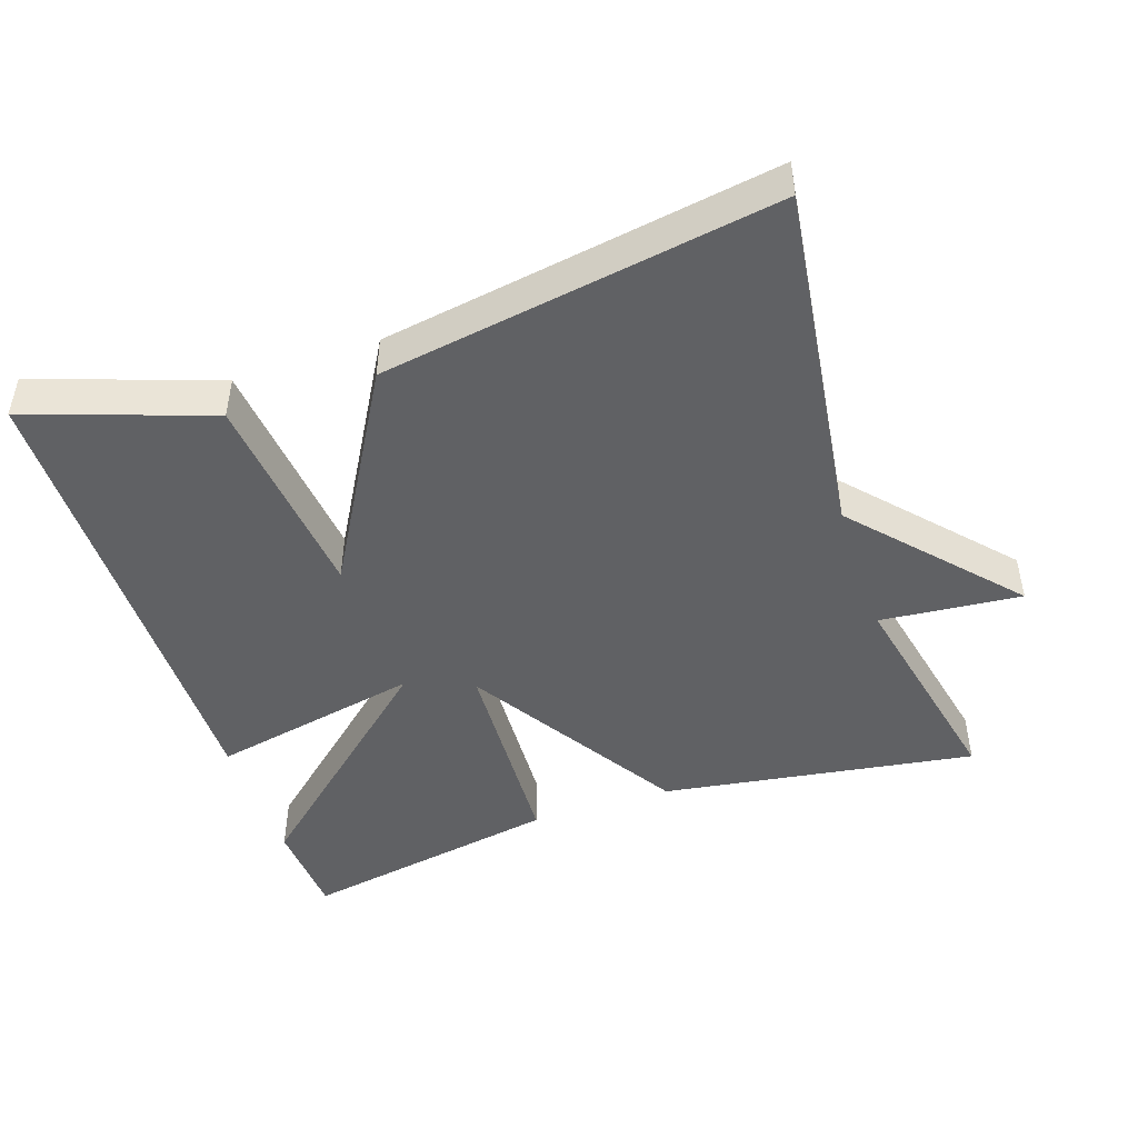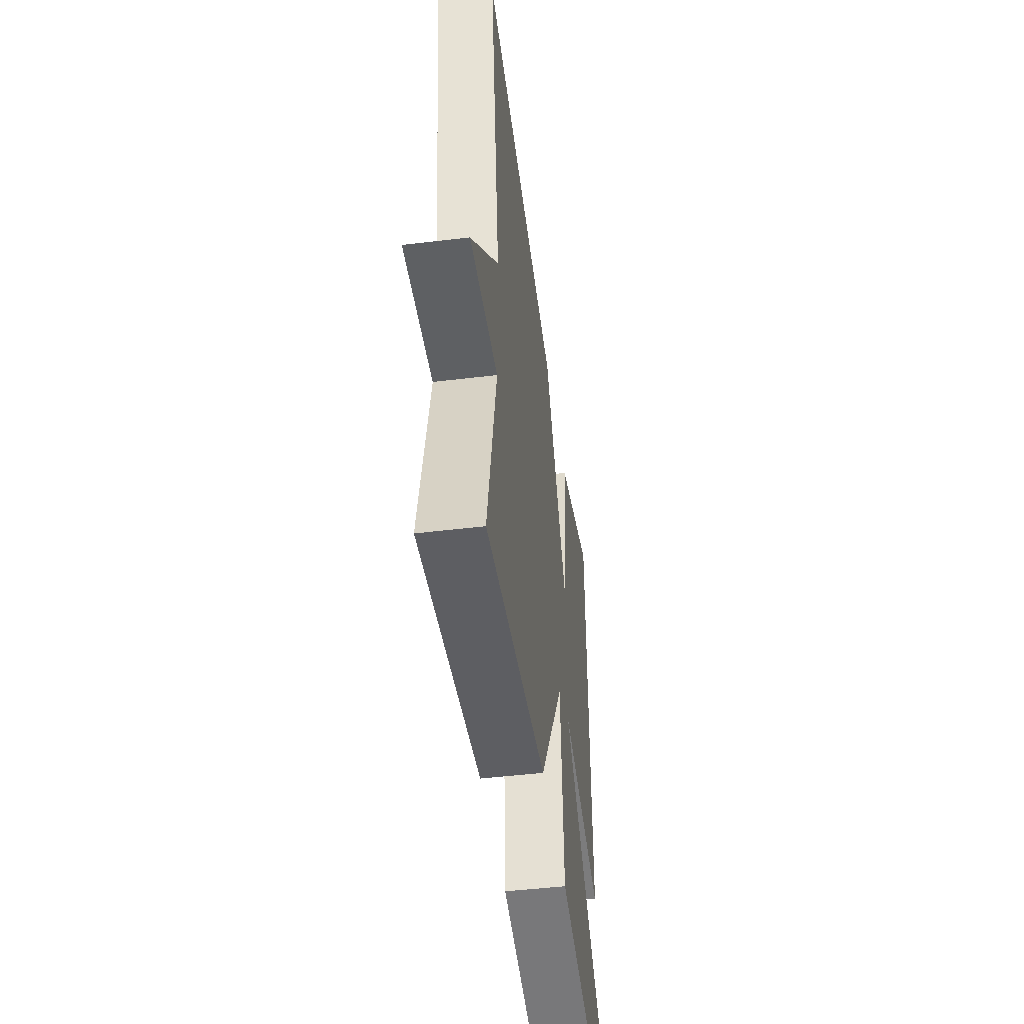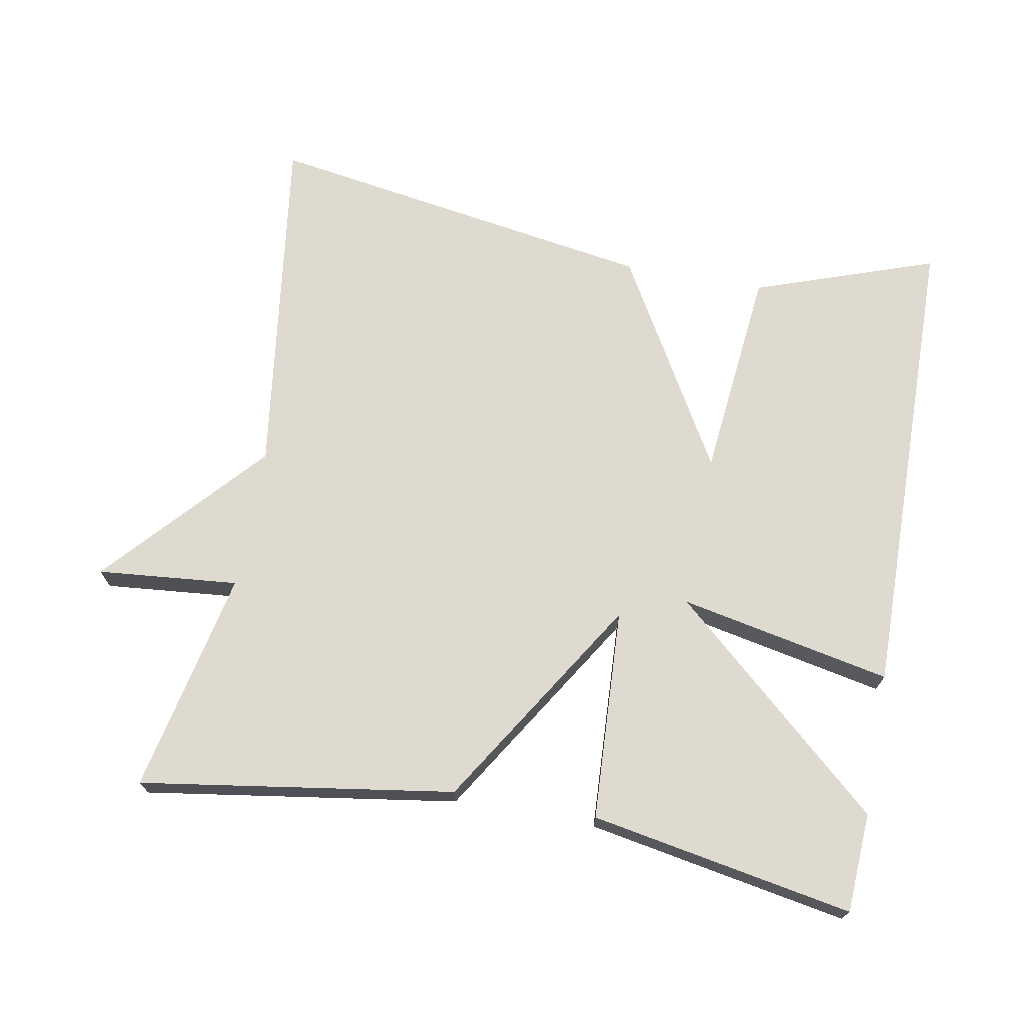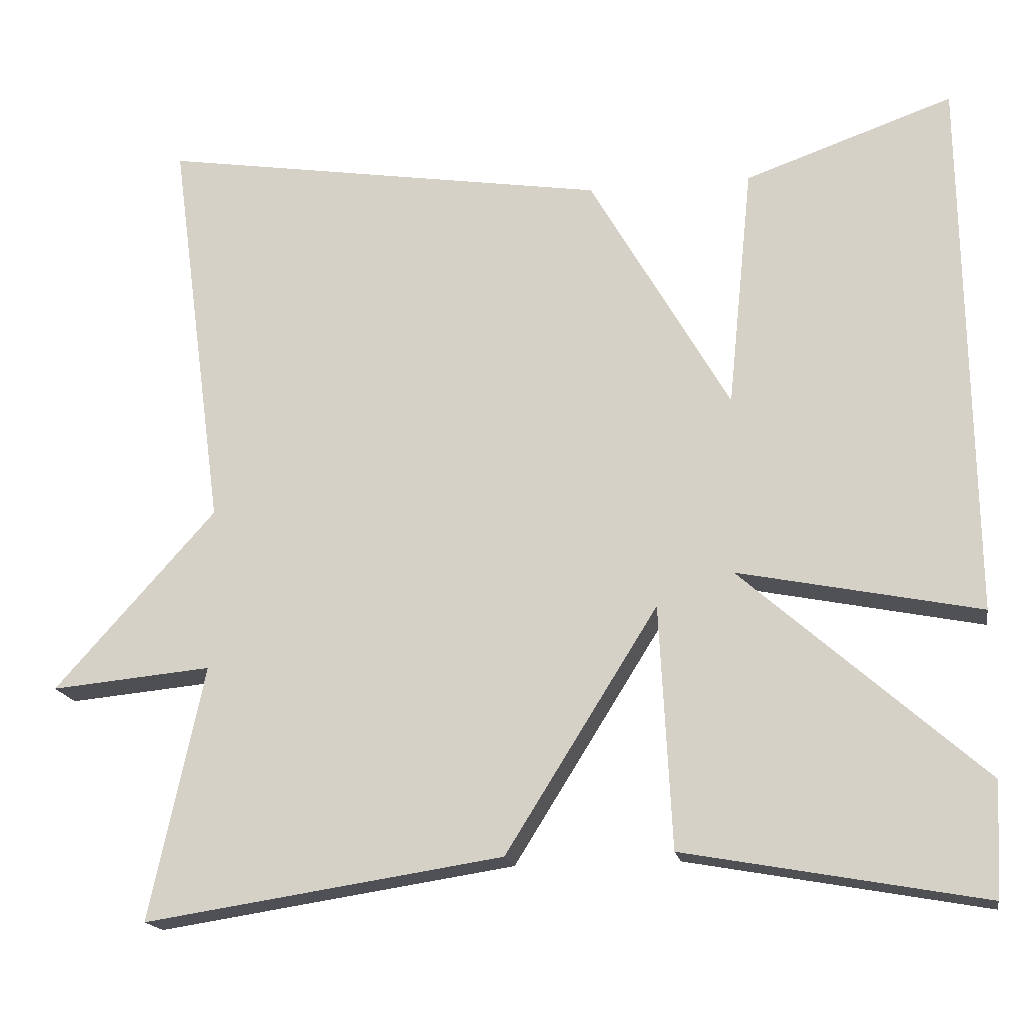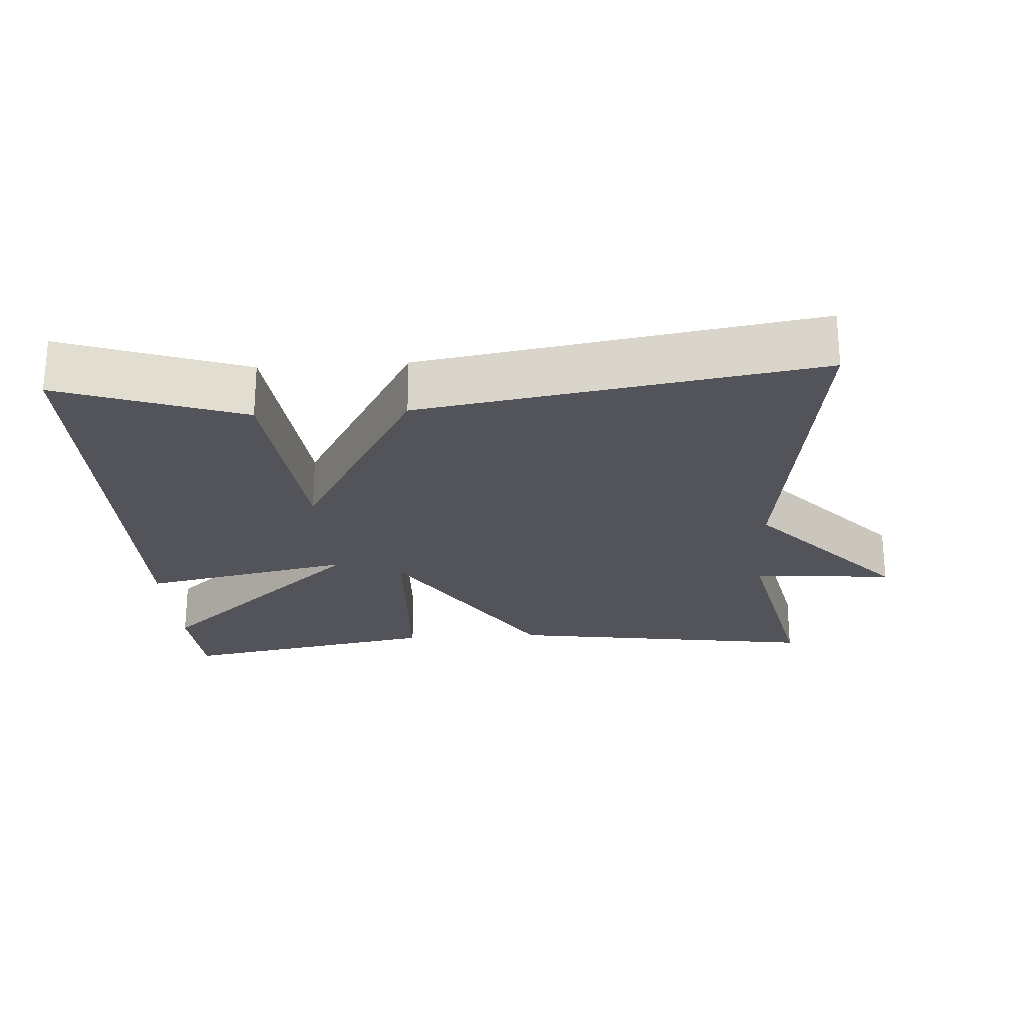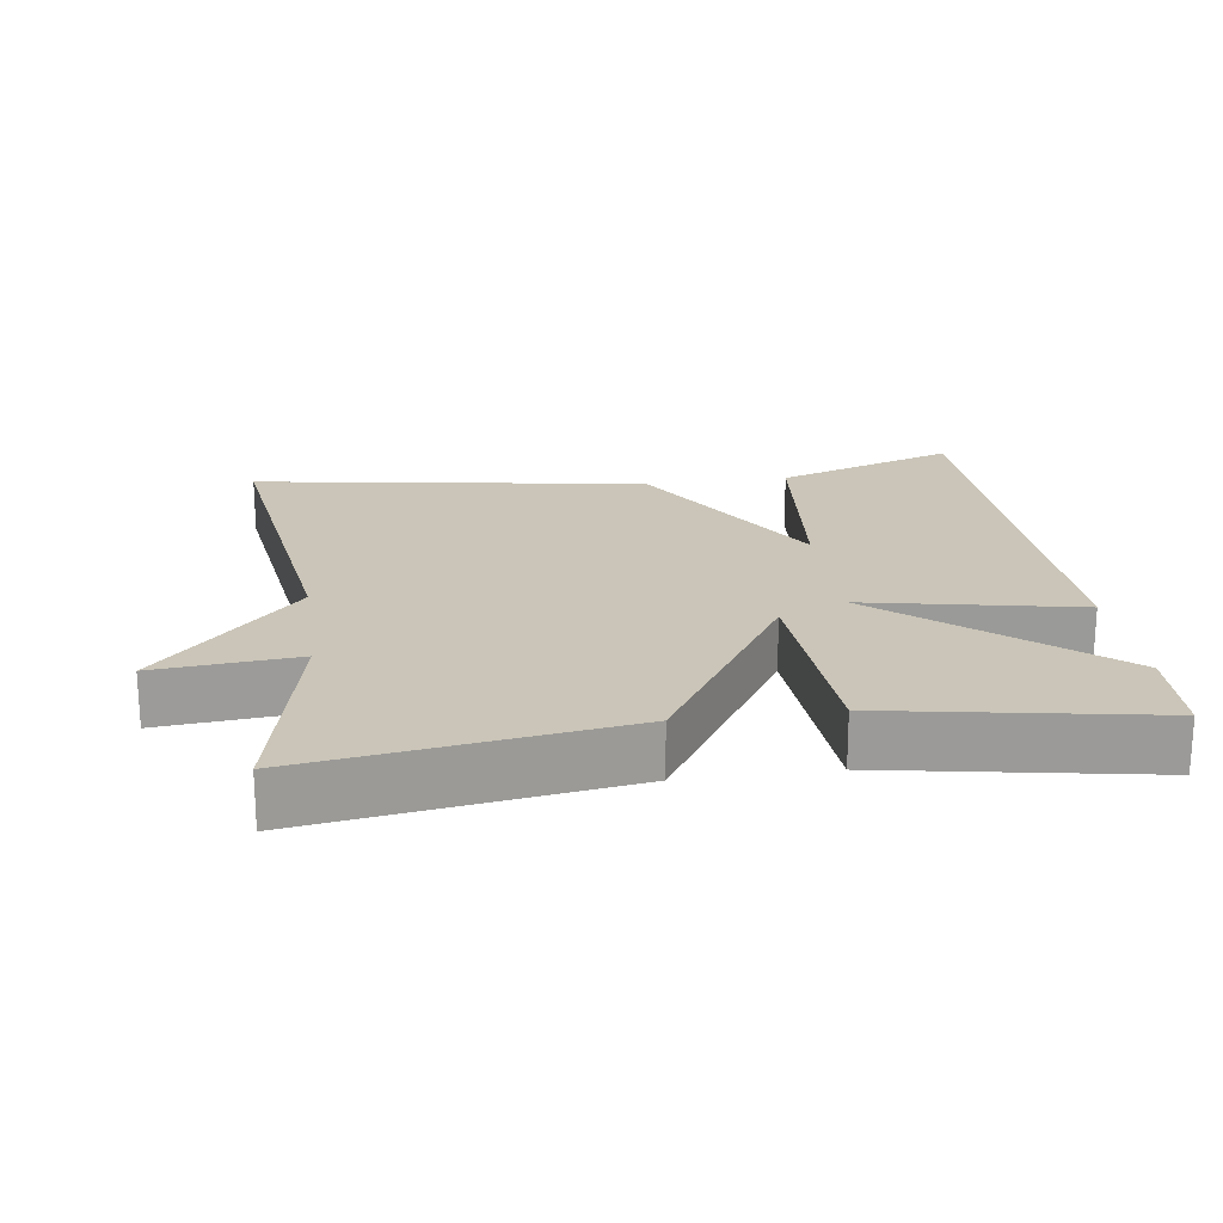
<metadata>
{"format":"obj","ext":"obj","renderer":"f3d","projection":"perspective","resolution":1024,"background":"white","views":[{"elev":-46.8,"azim":18.6,"up":"+Y"},{"elev":-47.5,"azim":97.8,"up":"+Z"},{"elev":70.8,"azim":-169.7,"up":"+Y"},{"elev":-17.6,"azim":-169.9,"up":"+Z"},{"elev":-23.8,"azim":3.8,"up":"+Y"},{"elev":20.3,"azim":171.9,"up":"+Y"}]}
</metadata>
<code>
v 0.5 0.07 -0.5
v 0.064 0.07 -0.434
v -0.121 0.07 -0.139
v -0.136 0.07 -0.434
v -0.5 0.07 -0.5
v -0.508 0.07 -0.362
v -0.214 0.07 -0.102
v -0.508 0.07 -0.162
v -0.5 0.07 0.5
v -0.247 0.07 0.412
v -0.217 0.07 0.117
v -0.047 0.07 0.412
v 0.5 0.07 0.5
v 0.434 0.07 0.009
v 0.63 0.07 -0.209
v 0.434 0.07 -0.191
v 0.5 0 -0.5
v 0.064 0 -0.434
v -0.121 0 -0.139
v -0.136 0 -0.434
v -0.5 0 -0.5
v -0.508 0 -0.362
v -0.214 0 -0.102
v -0.508 0 -0.162
v -0.5 0 0.5
v -0.247 0 0.412
v -0.217 0 0.117
v -0.047 0 0.412
v 0.5 0 0.5
v 0.434 0 0.009
v 0.63 0 -0.209
v 0.434 0 -0.191
f 14 15 16
f 11 12 13 14
f 11 14 16
f 9 10 11
f 8 9 11
f 7 8 11
f 7 11 16
f 5 6 7
f 4 5 7
f 3 4 7
f 3 7 16
f 1 2 3 16
f 32 31 30
f 30 29 28 27
f 32 30 27
f 27 26 25
f 27 25 24
f 27 24 23
f 32 27 23
f 23 22 21
f 23 21 20
f 23 20 19
f 32 23 19
f 32 19 18 17
f 1 17 18 2
f 2 18 19 3
f 3 19 20 4
f 4 20 21 5
f 5 21 22 6
f 6 22 23 7
f 7 23 24 8
f 8 24 25 9
f 9 25 26 10
f 10 26 27 11
f 11 27 28 12
f 12 28 29 13
f 13 29 30 14
f 14 30 31 15
f 15 31 32 16
f 16 32 17 1

</code>
